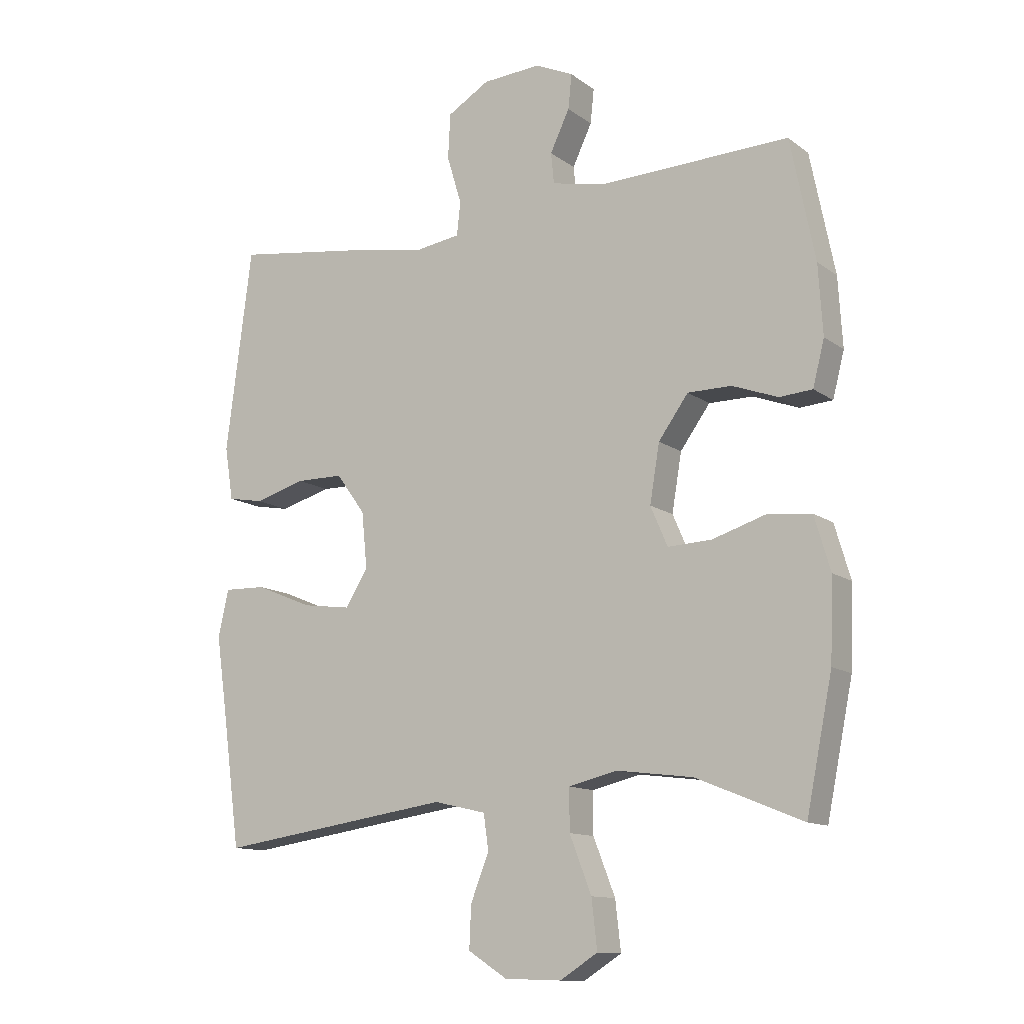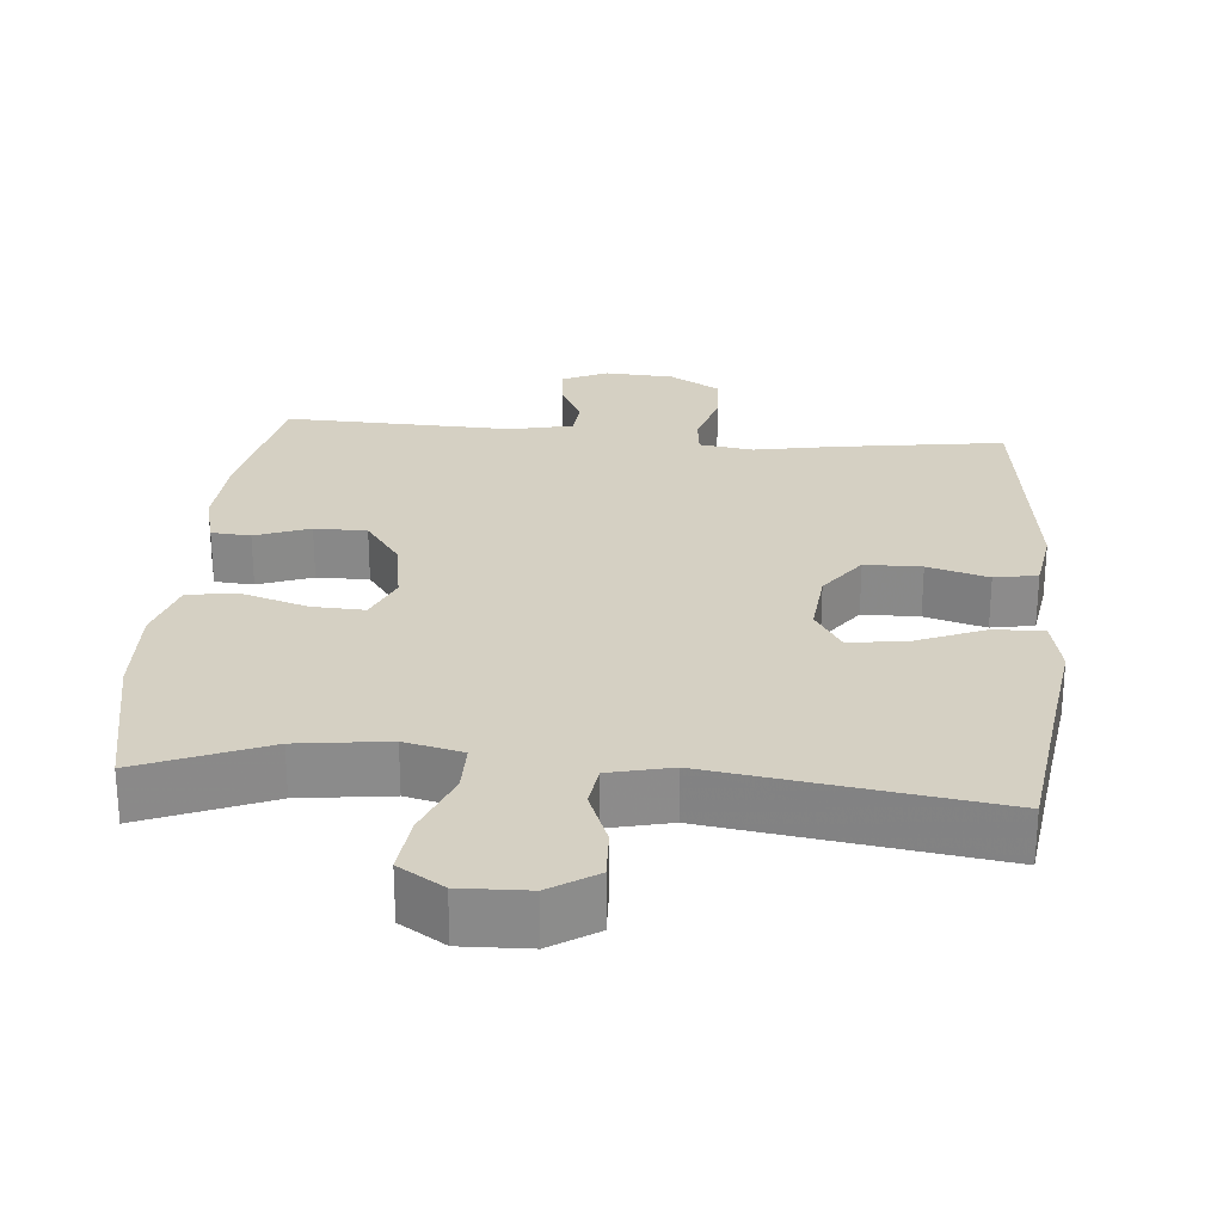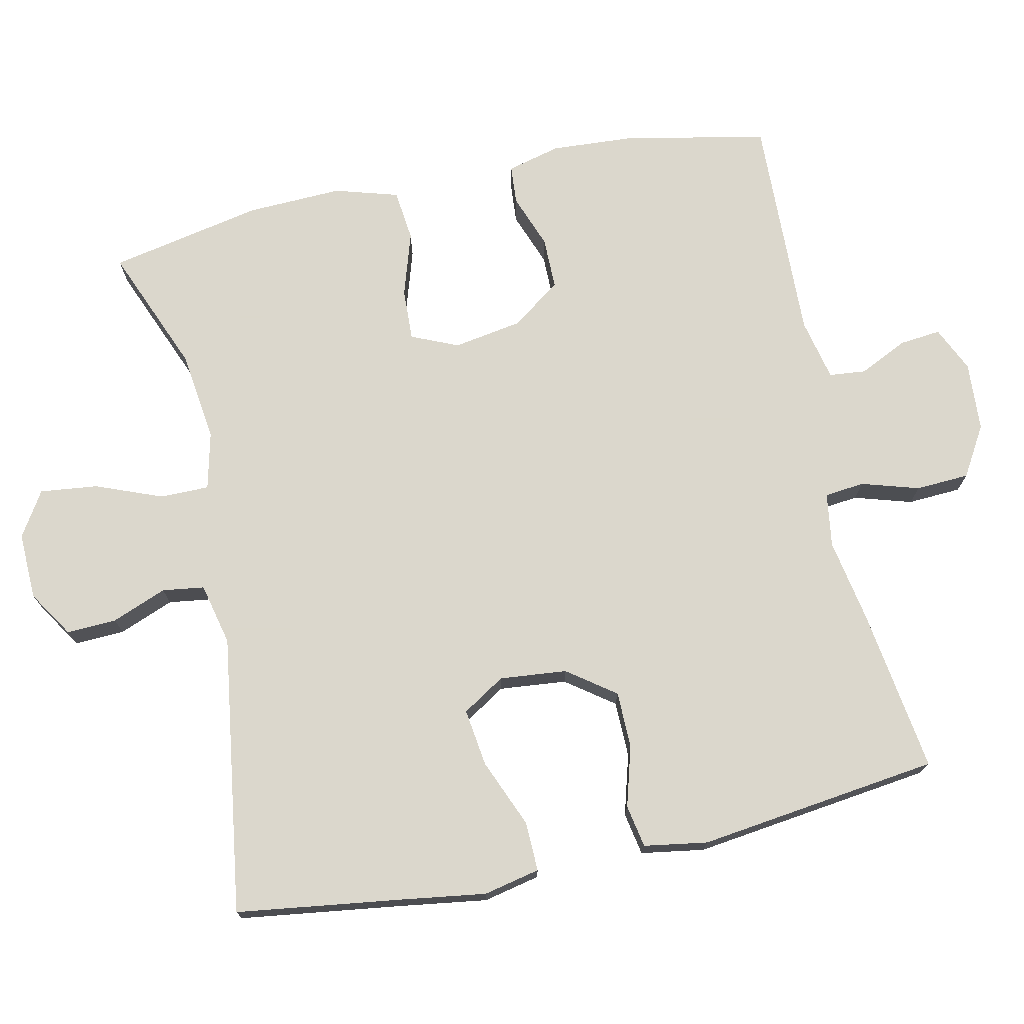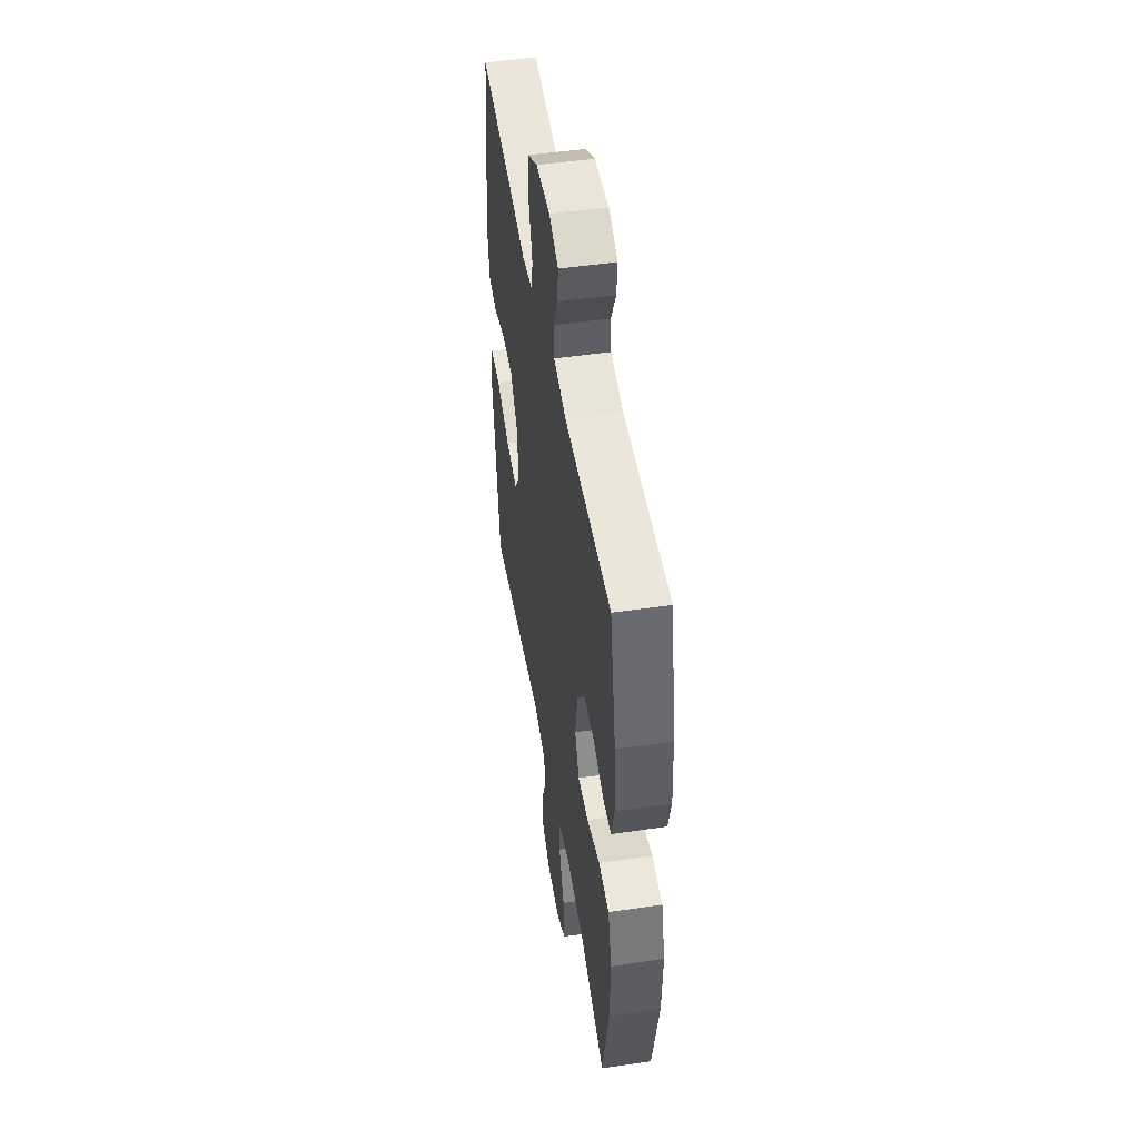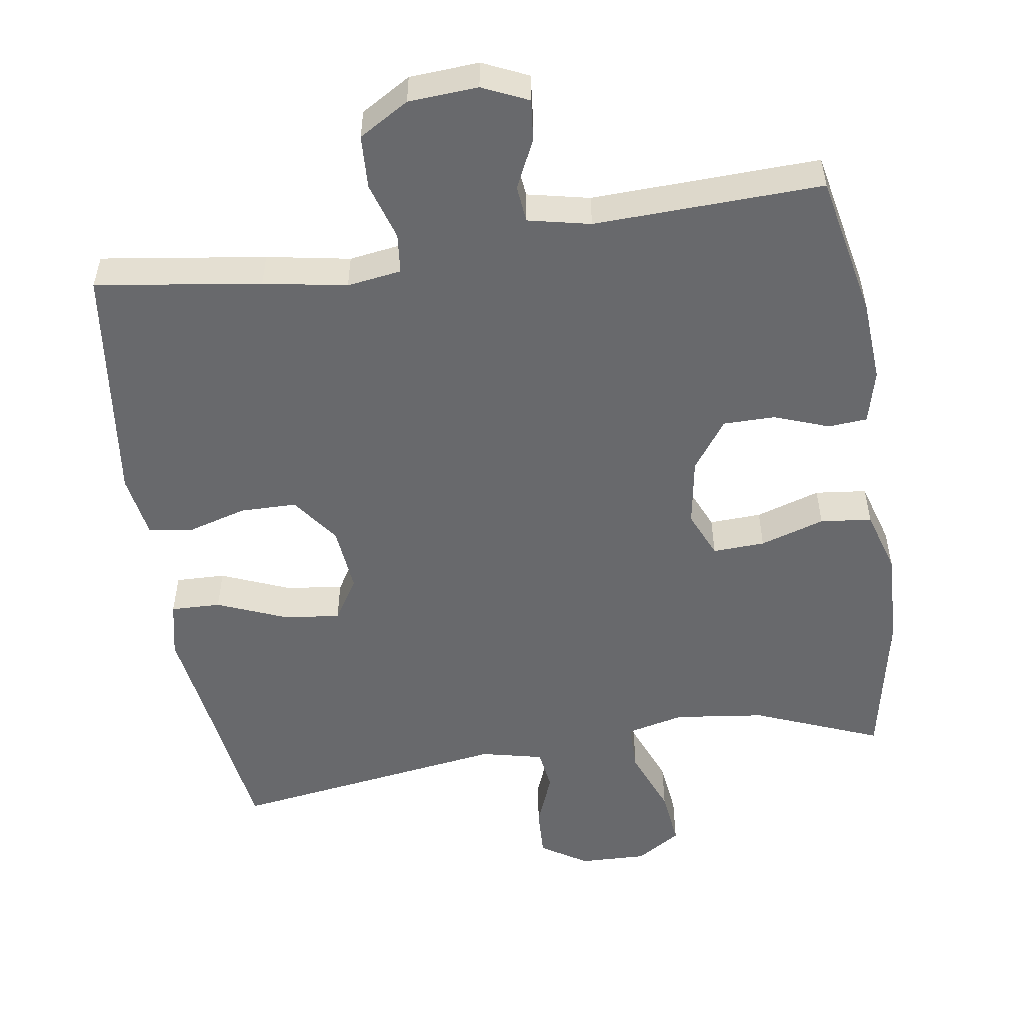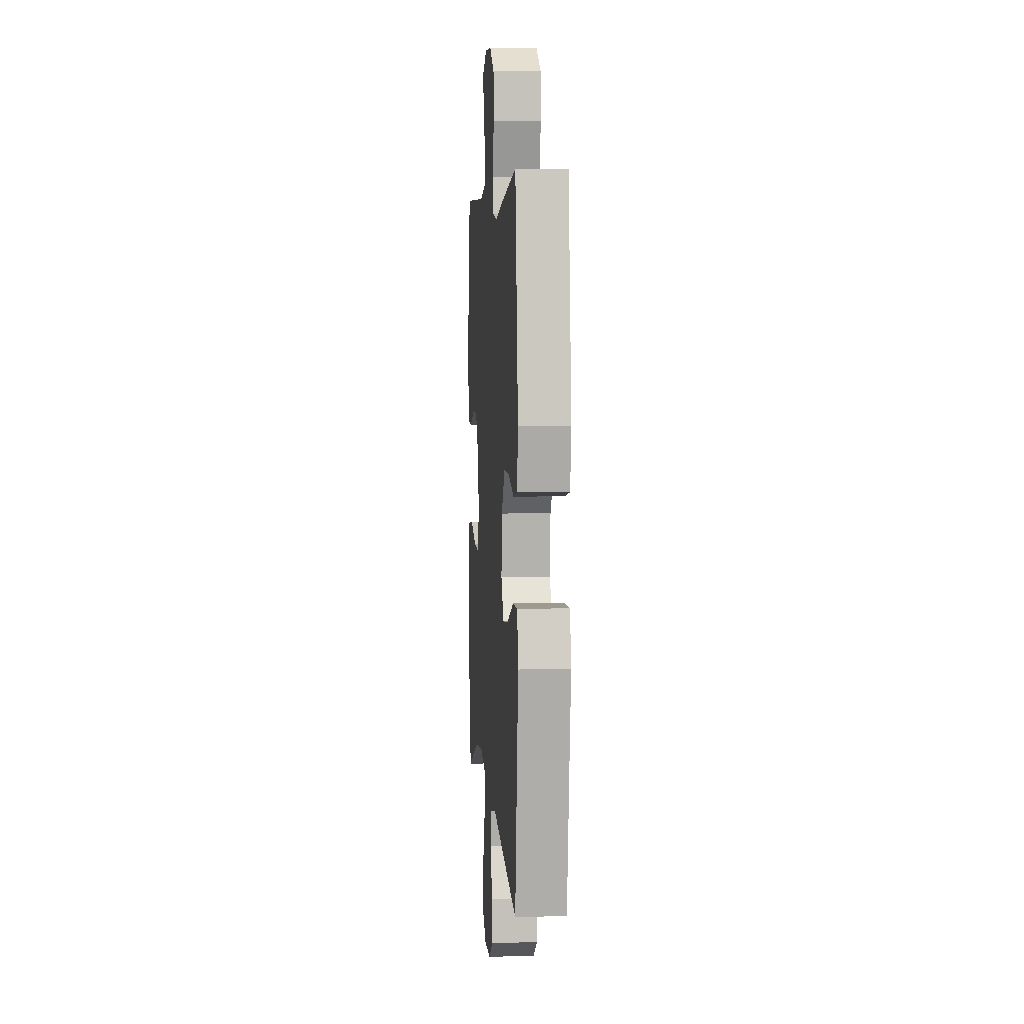
<metadata>
{"format":"obj","ext":"obj","renderer":"f3d","projection":"perspective","resolution":1024,"background":"white","views":[{"elev":-12.3,"azim":31.9,"up":"+Z"},{"elev":26.4,"azim":-175.0,"up":"+Y"},{"elev":73.4,"azim":-102.1,"up":"+Y"},{"elev":48.9,"azim":80.7,"up":"+Z"},{"elev":-52.7,"azim":8.9,"up":"+Y"},{"elev":5.5,"azim":-94.5,"up":"+Z"}]}
</metadata>
<code>
v 0.5 0.07 -0.5
v 0.326 0.07 -0.429
v 0.201 0.07 -0.413
v 0.121 0.07 -0.432
v 0.121 0.07 -0.5
v 0.157 0.07 -0.592
v 0.166 0.07 -0.672
v 0.104 0.07 -0.711
v 0.011 0.07 -0.708
v -0.053 0.07 -0.667
v -0.05 0.07 -0.598
v -0.02 0.07 -0.522
v -0.028 0.07 -0.464
v -0.114 0.07 -0.444
v -0.5 0.07 -0.5
v -0.53 0.07 -0.279
v -0.548 0.07 -0.154
v -0.531 0.07 -0.076
v -0.462 0.07 -0.078
v -0.368 0.07 -0.117
v -0.288 0.07 -0.128
v -0.251 0.07 -0.069
v -0.26 0.07 0.024
v -0.308 0.07 0.09
v -0.386 0.07 0.091
v -0.47 0.07 0.067
v -0.529 0.07 0.078
v -0.543 0.07 0.166
v -0.5 0.07 0.5
v -0.272 0.07 0.467
v -0.157 0.07 0.446
v -0.082 0.07 0.457
v -0.076 0.07 0.512
v -0.1 0.07 0.592
v -0.096 0.07 0.666
v -0.027 0.07 0.707
v 0.069 0.07 0.713
v 0.132 0.07 0.684
v 0.126 0.07 0.627
v 0.094 0.07 0.56
v 0.099 0.07 0.509
v 0.185 0.07 0.49
v 0.5 0.07 0.5
v 0.54 0.07 0.301
v 0.547 0.07 0.187
v 0.528 0.07 0.113
v 0.474 0.07 0.109
v 0.399 0.07 0.137
v 0.327 0.07 0.137
v 0.278 0.07 0.069
v 0.262 0.07 -0.026
v 0.29 0.07 -0.091
v 0.362 0.07 -0.088
v 0.451 0.07 -0.06
v 0.522 0.07 -0.068
v 0.548 0.07 -0.156
v 0.543 0.07 -0.288
v 0.5 0 -0.5
v 0.326 0 -0.429
v 0.201 0 -0.413
v 0.121 0 -0.432
v 0.121 0 -0.5
v 0.157 0 -0.592
v 0.166 0 -0.672
v 0.104 0 -0.711
v 0.011 0 -0.708
v -0.053 0 -0.667
v -0.05 0 -0.598
v -0.02 0 -0.522
v -0.028 0 -0.464
v -0.114 0 -0.444
v -0.5 0 -0.5
v -0.53 0 -0.279
v -0.548 0 -0.154
v -0.531 0 -0.076
v -0.462 0 -0.078
v -0.368 0 -0.117
v -0.288 0 -0.128
v -0.251 0 -0.069
v -0.26 0 0.024
v -0.308 0 0.09
v -0.386 0 0.091
v -0.47 0 0.067
v -0.529 0 0.078
v -0.543 0 0.166
v -0.5 0 0.5
v -0.272 0 0.467
v -0.157 0 0.446
v -0.082 0 0.457
v -0.076 0 0.512
v -0.1 0 0.592
v -0.096 0 0.666
v -0.027 0 0.707
v 0.069 0 0.713
v 0.132 0 0.684
v 0.126 0 0.627
v 0.094 0 0.56
v 0.099 0 0.509
v 0.185 0 0.49
v 0.5 0 0.5
v 0.54 0 0.301
v 0.547 0 0.187
v 0.528 0 0.113
v 0.474 0 0.109
v 0.399 0 0.137
v 0.327 0 0.137
v 0.278 0 0.069
v 0.262 0 -0.026
v 0.29 0 -0.091
v 0.362 0 -0.088
v 0.451 0 -0.06
v 0.522 0 -0.068
v 0.548 0 -0.156
v 0.543 0 -0.288
f 57 1 2
f 56 57 2
f 55 56 2
f 54 55 2
f 53 54 2
f 52 53 2 3
f 51 52 3 4
f 50 51 4
f 46 47 48
f 45 46 48
f 44 45 48
f 43 44 48
f 42 43 48
f 41 42 48 49
f 38 39 40
f 37 38 40
f 36 37 40
f 35 36 40
f 34 35 40
f 33 34 40
f 32 33 40 41
f 29 30 31
f 28 29 31
f 27 28 31
f 26 27 31
f 25 26 31
f 24 25 31 32
f 41 49 50
f 32 41 50
f 24 32 50
f 23 24 50
f 18 19 20
f 17 18 20
f 16 17 20
f 16 20 21
f 15 16 21
f 14 15 21
f 13 14 21 22
f 10 11 12
f 9 10 12
f 8 9 12
f 7 8 12
f 6 7 12
f 5 6 12
f 4 5 12 13
f 22 23 50
f 13 22 50
f 4 13 50
f 59 58 114
f 59 114 113
f 59 113 112
f 59 112 111
f 59 111 110
f 60 59 110 109
f 61 60 109 108
f 61 108 107
f 105 104 103
f 105 103 102
f 105 102 101
f 105 101 100
f 105 100 99
f 106 105 99 98
f 97 96 95
f 97 95 94
f 97 94 93
f 97 93 92
f 97 92 91
f 97 91 90
f 98 97 90 89
f 88 87 86
f 88 86 85
f 88 85 84
f 88 84 83
f 88 83 82
f 89 88 82 81
f 107 106 98
f 107 98 89
f 107 89 81
f 107 81 80
f 77 76 75
f 77 75 74
f 77 74 73
f 78 77 73
f 78 73 72
f 78 72 71
f 79 78 71 70
f 69 68 67
f 69 67 66
f 69 66 65
f 69 65 64
f 69 64 63
f 69 63 62
f 70 69 62 61
f 107 80 79
f 107 79 70
f 107 70 61
f 1 58 59 2
f 2 59 60 3
f 3 60 61 4
f 4 61 62 5
f 5 62 63 6
f 6 63 64 7
f 7 64 65 8
f 8 65 66 9
f 9 66 67 10
f 10 67 68 11
f 11 68 69 12
f 12 69 70 13
f 13 70 71 14
f 14 71 72 15
f 15 72 73 16
f 16 73 74 17
f 17 74 75 18
f 18 75 76 19
f 19 76 77 20
f 20 77 78 21
f 21 78 79 22
f 22 79 80 23
f 23 80 81 24
f 24 81 82 25
f 25 82 83 26
f 26 83 84 27
f 27 84 85 28
f 28 85 86 29
f 29 86 87 30
f 30 87 88 31
f 31 88 89 32
f 32 89 90 33
f 33 90 91 34
f 34 91 92 35
f 35 92 93 36
f 36 93 94 37
f 37 94 95 38
f 38 95 96 39
f 39 96 97 40
f 40 97 98 41
f 41 98 99 42
f 42 99 100 43
f 43 100 101 44
f 44 101 102 45
f 45 102 103 46
f 46 103 104 47
f 47 104 105 48
f 48 105 106 49
f 49 106 107 50
f 50 107 108 51
f 51 108 109 52
f 52 109 110 53
f 53 110 111 54
f 54 111 112 55
f 55 112 113 56
f 56 113 114 57
f 57 114 58 1

</code>
